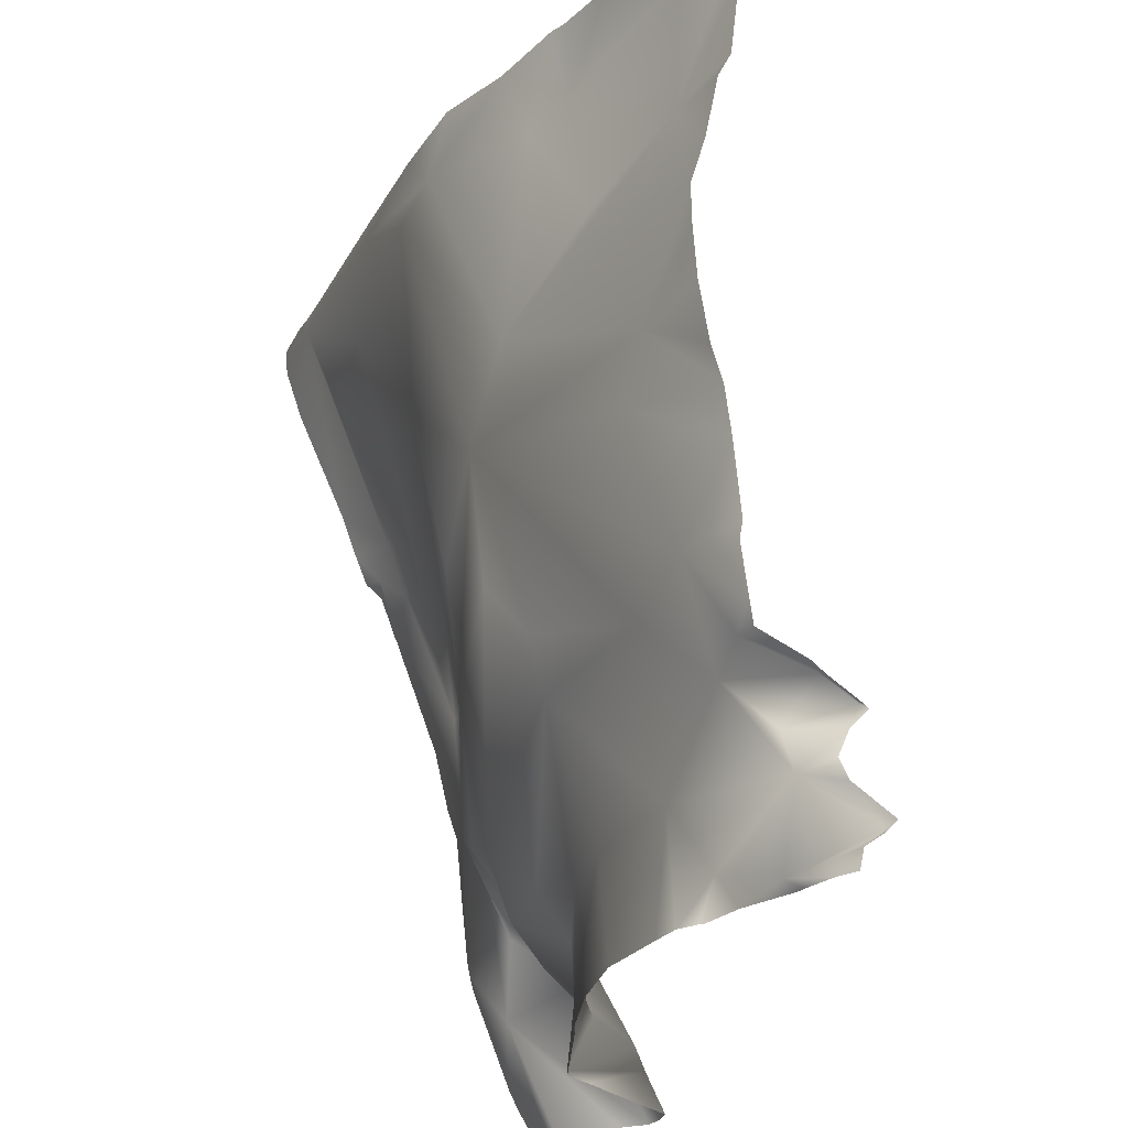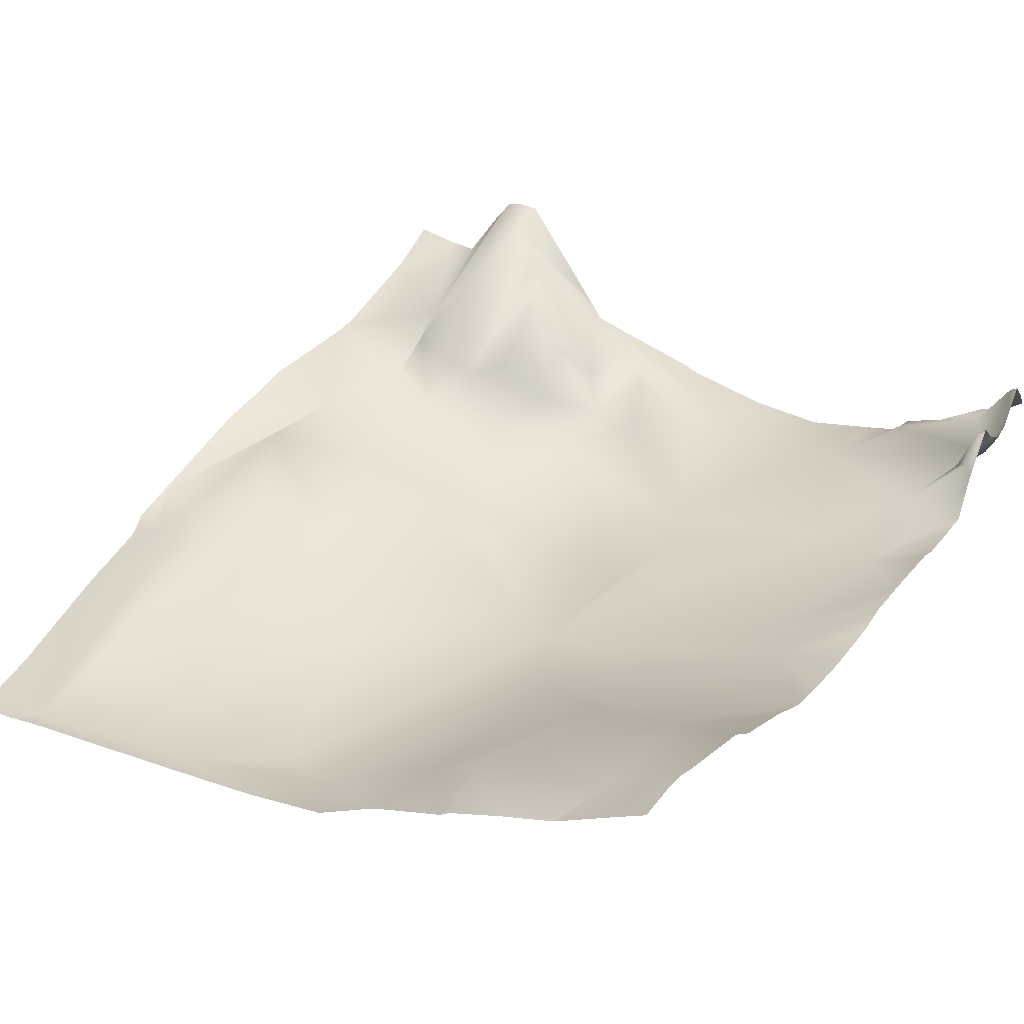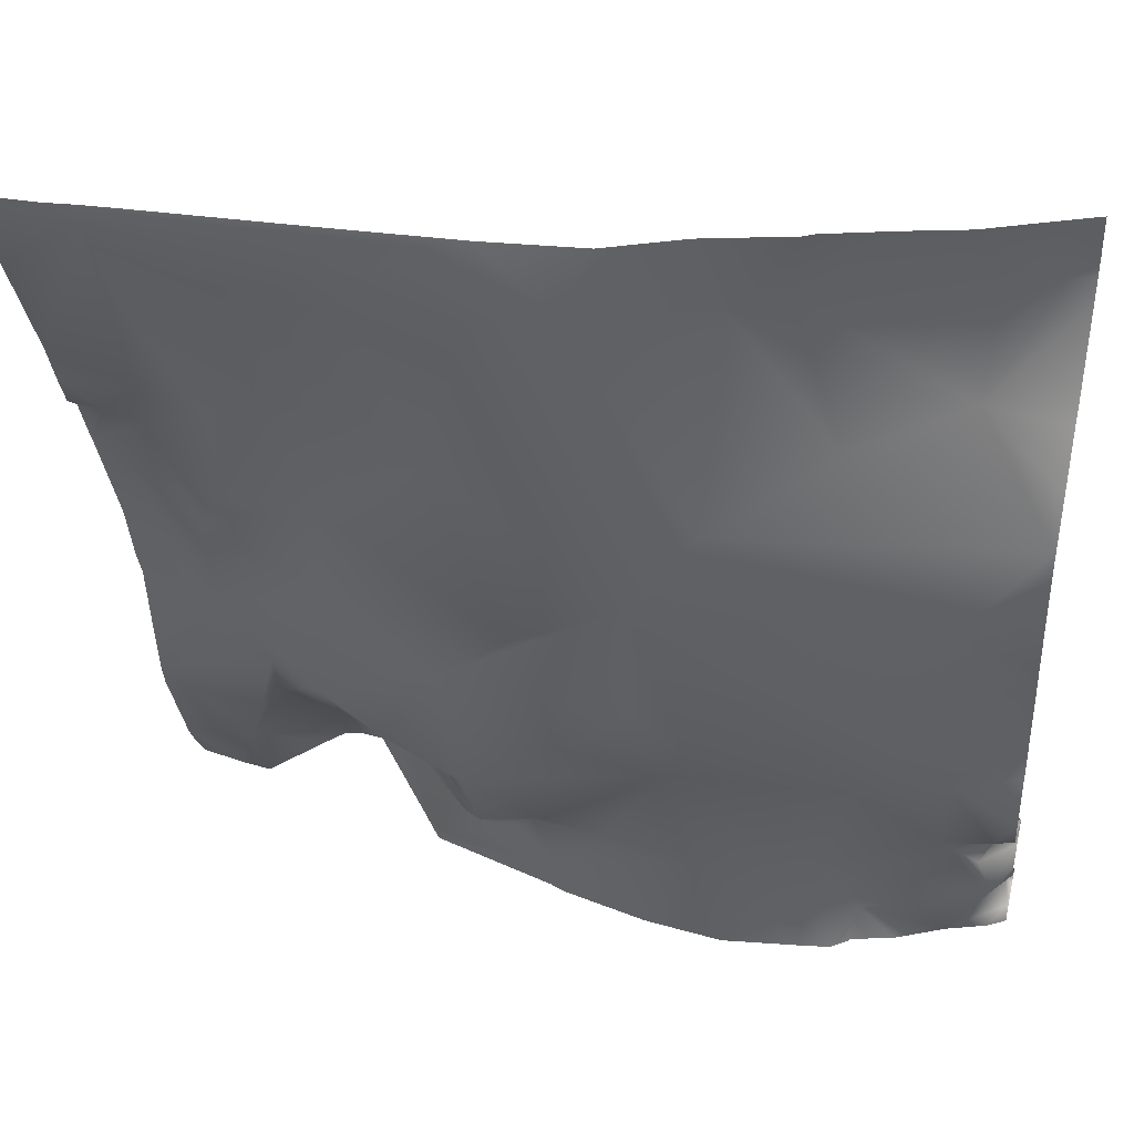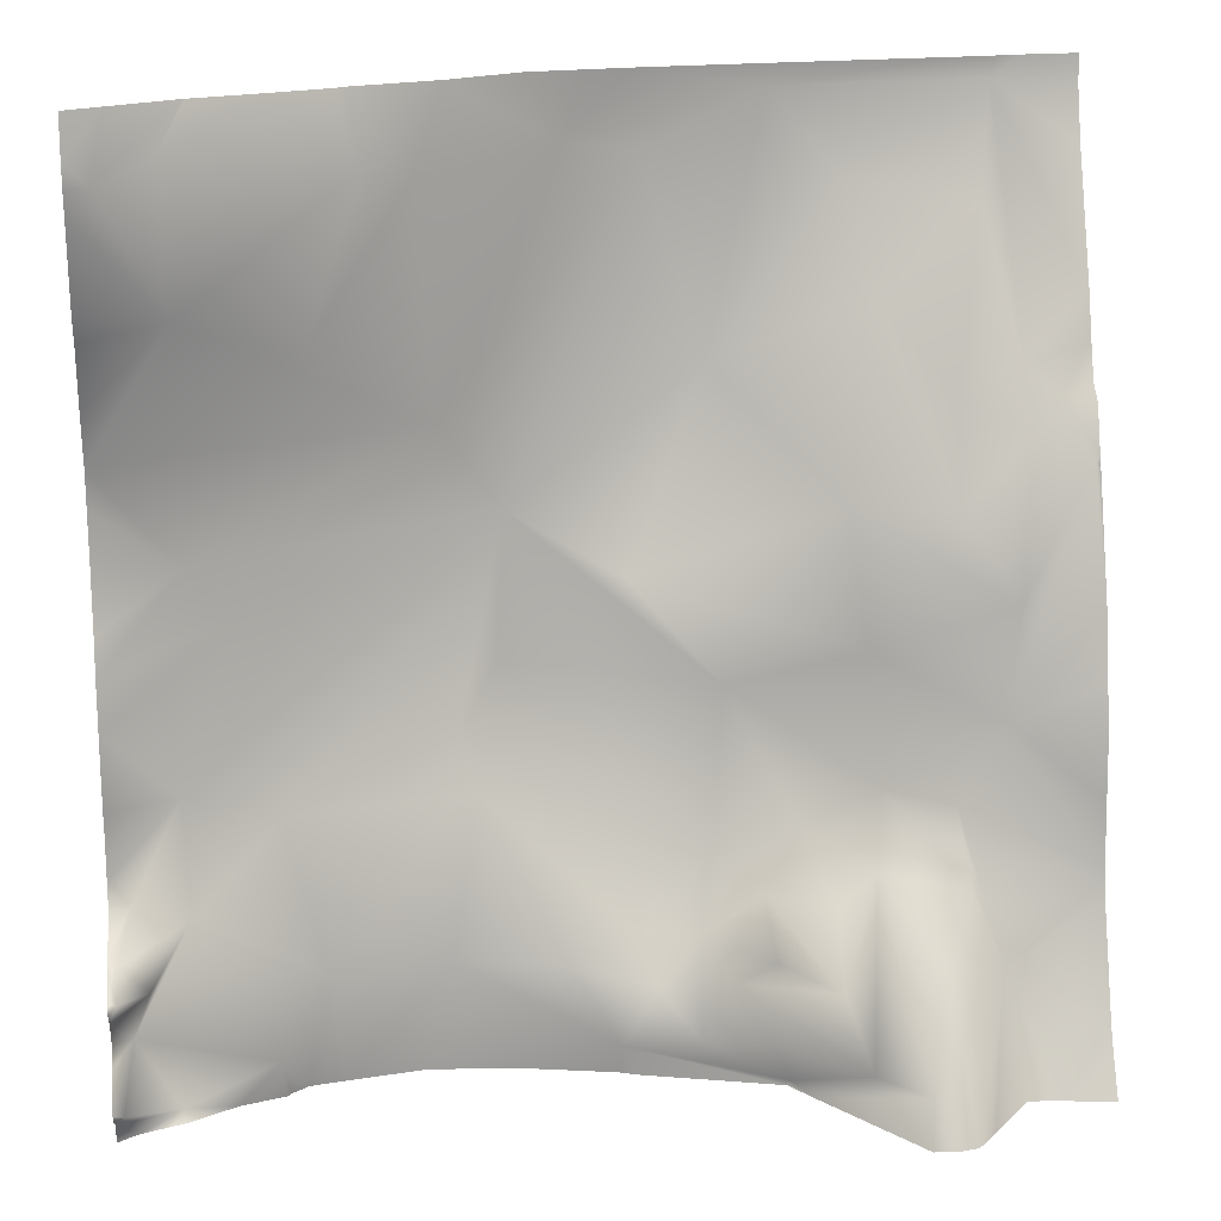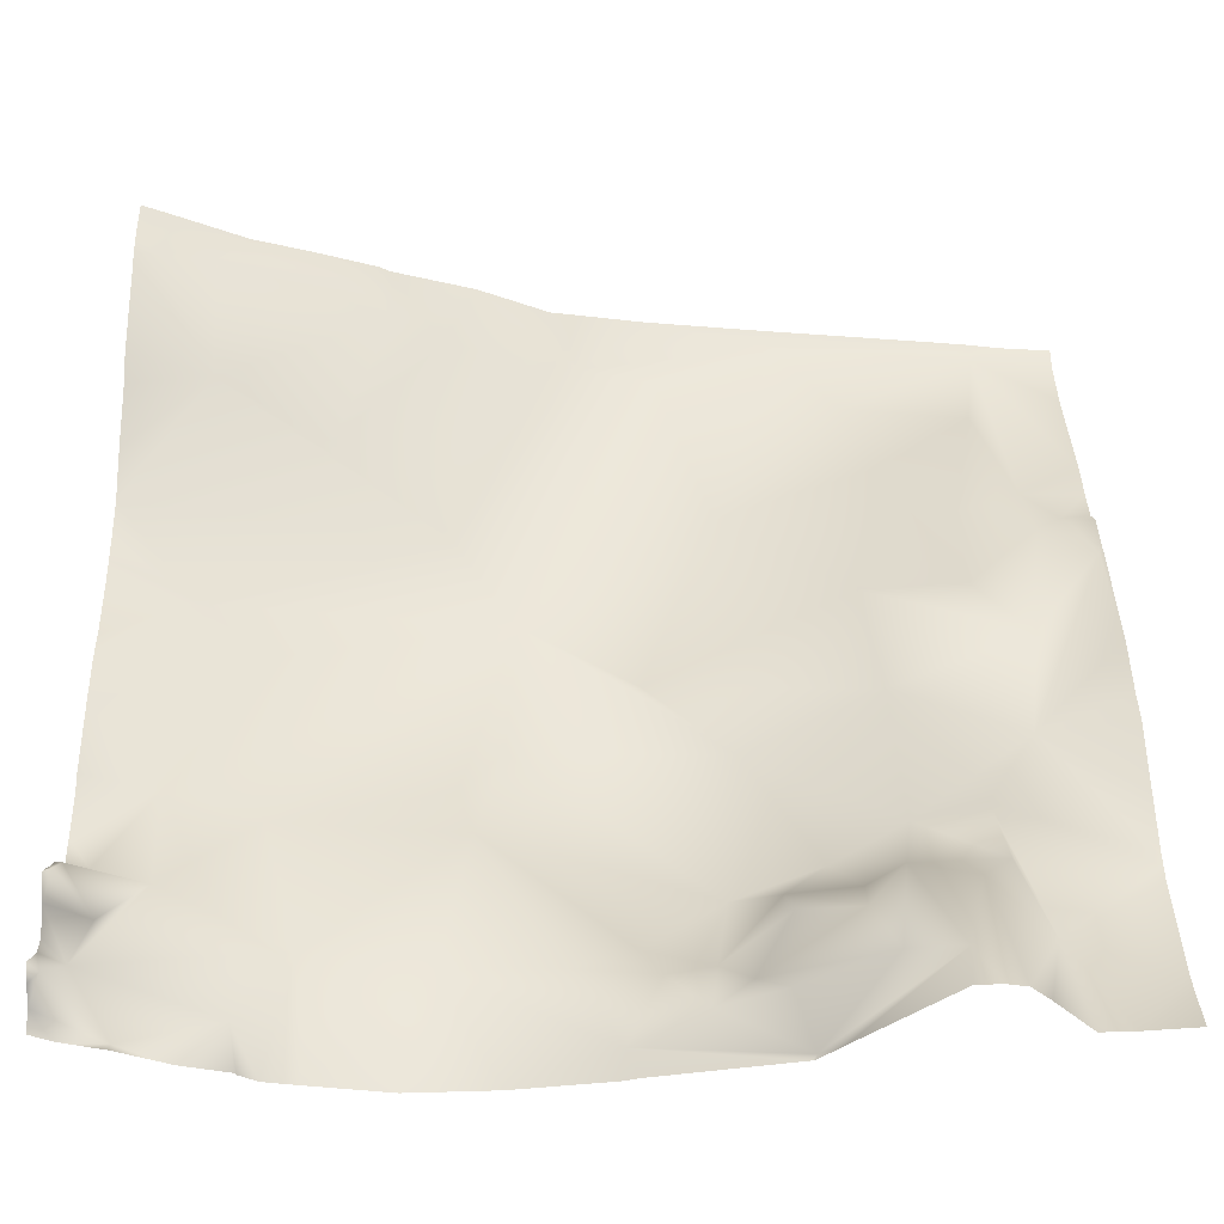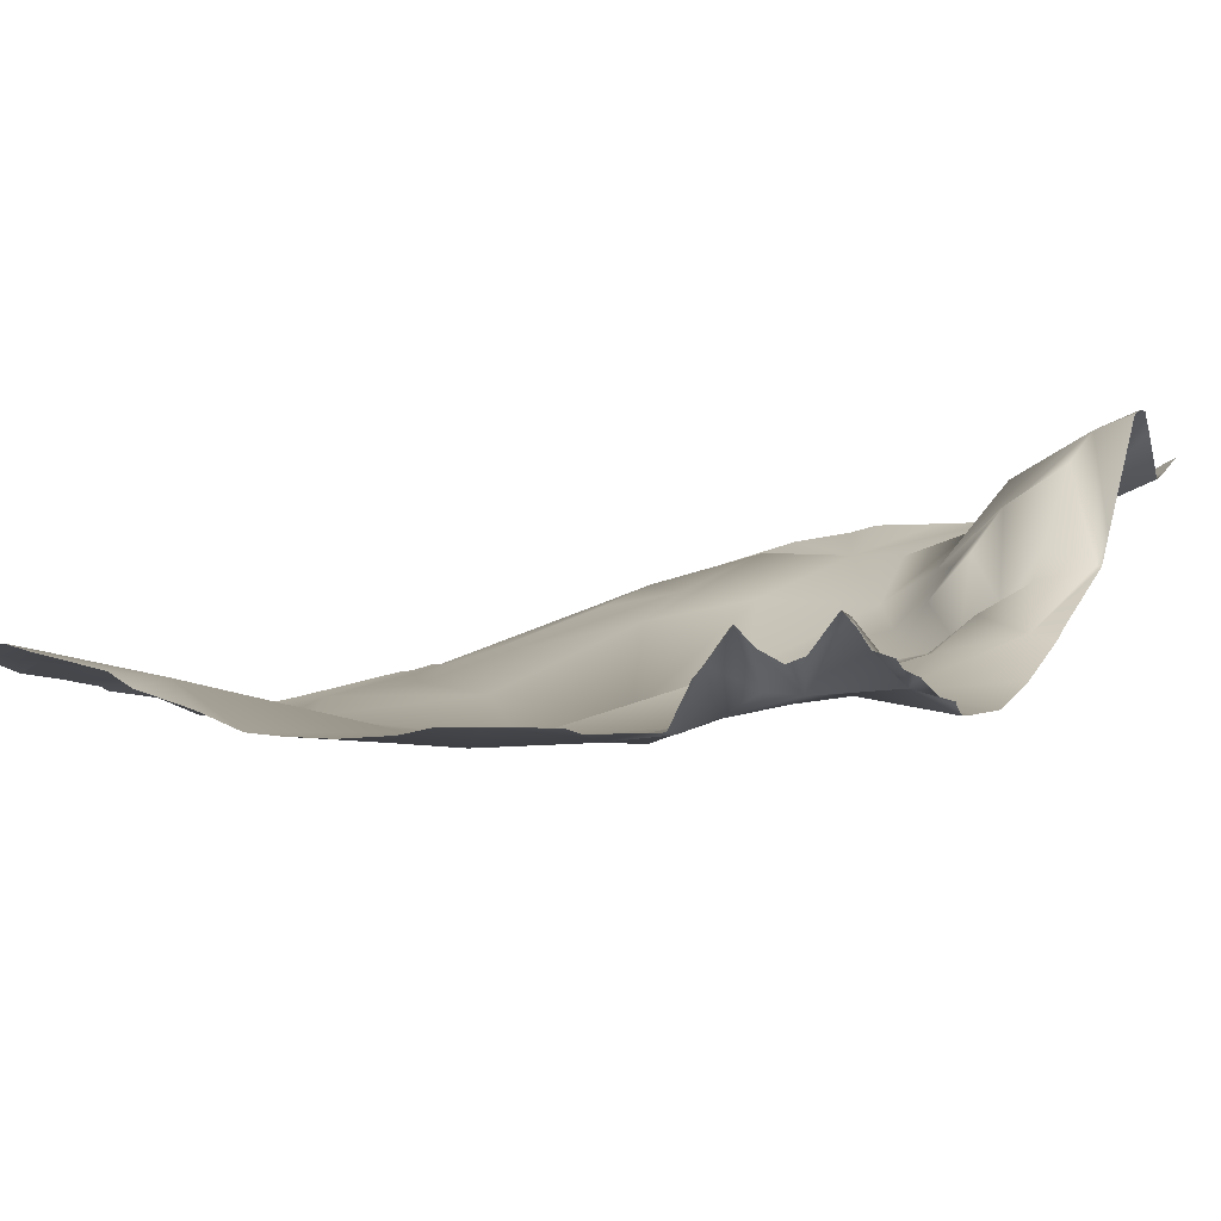
<metadata>
{"format":"obj","ext":"obj","renderer":"f3d","projection":"perspective","resolution":1024,"background":"white","views":[{"elev":-26.0,"azim":72.2,"up":"+Z"},{"elev":27.7,"azim":33.8,"up":"+Y"},{"elev":39.1,"azim":14.7,"up":"+Z"},{"elev":19.4,"azim":173.2,"up":"+Z"},{"elev":-33.3,"azim":178.7,"up":"+Z"},{"elev":11.7,"azim":115.2,"up":"+Y"}]}
</metadata>
<code>
o lod_1_225_Cube.225
v -1273 -18.87 1330
v -1233 -15.56 1321
v -1195 3.047 1319
v -1205 -2.06 1317
v -1208 -6.267 1270
v -1249 -17.12 1319
v -1184 3.941 1287
v -1161 12.95 1296
v -1159 13.55 1325
v -1148 19.17 1321
v -1158 10.94 1203
v -1168 3.957 1235
v -1160 5.483 1247
v -1221 -8.656 1252
v -1148 16.88 1184
v -1146 30.18 1178
v -1145 36.84 1173
v -1159 17.66 1180
v -1147 26.07 1161
v -1151 25.1 1170
v -1177 9.808 1197
v -1211 0.834 1209
v -1214 4.673 1199
v -1260 -10.33 1279
v -1288 -16.83 1312
v -1287 3.687 1253
v -1245 -6.727 1237
v -1263 1.466 1217
v -1219 -5.879 1222
v -1185 17.57 1168
v -1175 22.47 1152
v -1156 26.96 1146
v -1209 13.04 1167
v -1231 15.91 1166
v -1241 19.15 1150
v -1146 40.53 1152
v -1315 27.71 1166
v -1306 19.98 1198
v -1308 26.39 1183
v -1301 39.73 1172
v -1293 11.28 1198
v -1290 20.66 1185
v -1316 17.29 1213
v -1278 9.319 1190
v -1282 23.04 1179
v -1281 37.15 1168
v -1286 46.66 1155
v -1263 20.03 1162
v -1270 28.97 1171
v -1269 31.9 1155
v -1273 27.84 1145
v -1296 52.37 1153
v -1256 26.48 1154
v -1248 20.6 1163
v -1258 11.41 1169
v -1244 12.34 1171
v -1260 6.806 1184
v -1290 10.56 1227
v -1293 -7.895 1291
v -1318 15.69 1236
v -1308 6.796 1253
v -1322 4.755 1267
v -1307 1.292 1274
v -1317 -22.52 1330
v -1314 -14.4 1309
v -1320 -0.4788 1279
v -1328 -0.08071 1273
v -1334 5.682 1261
v -1269 17.78 1180
v -1144 9.944 1249
v -1144 9.207 1260
v -1144 11.97 1236
v -1144 14.2 1229
v -1144 15.44 1219
v -1144 16.85 1203
v -1144 16.18 1199
v -1144 17.45 1189
v -1144 27.84 1179
v -1144 30.63 1177
v -1144 36.13 1173
v -1144 37.87 1172
v -1154 29.75 1144
v -1148 32.25 1144
v -1144 18.21 1184
v -1144 34.21 1168
v -1144 31.99 1163
v -1177 19.77 1144
v -1180 17.13 1144
v -1144 33.78 1159
v -1187 15.87 1144
v -1203 13.05 1144
v -1221 14.59 1144
v -1241 18.74 1144
v -1144 41.91 1153
v -1144 39.39 1151
v -1167 23.42 1144
v -1176 20.56 1144
v -1144 35.72 1148
v -1144 34.79 1144
v -1156 29.17 1144
v -1244 20.04 1144
v -1272 27.64 1144
v -1334 15.82 1235
v -1334 6.233 1261
v -1334 19.1 1221
v -1334 24.33 1185
v -1334 24.89 1182
v -1334 21.34 1214
v -1334 25.66 1179
v -1334 34.49 1157
v -1300 56.75 1144
v -1304 55.89 1144
v -1308 50.96 1144
v -1317 39.5 1144
v -1324 40.12 1144
v -1334 36.69 1152
v -1272 27.9 1144
v -1277 33.61 1144
v -1295 56.4 1144
v -1334 6.235 1261
v -1334 22.86 1199
v -1334 41.97 1144
v -1193 -0.7088 1334
v -1211 -6.113 1334
v -1144 20.6 1321
v -1144 20.42 1326
v -1144 18.96 1334
v -1151 15.58 1334
v -1165 9.097 1334
v -1178 5.133 1334
v -1191 0.6993 1334
v -1165 8.987 1334
v -1144 19.73 1316
v -1144 17.54 1298
v -1144 14.85 1292
v -1144 12.12 1278
v -1144 9.063 1268
v -1247 -16.29 1334
v -1272 -18.63 1334
v -1227 -13.39 1334
v -1309 -21.7 1334
v -1317 -22.43 1334
v -1323 -23.3 1334
v -1334 -23.98 1334
v -1334 -23.4 1329
v -1334 -19.56 1317
v -1334 -8.072 1292
v -1334 -4.79 1282
v -1334 -1.891 1275
v -1334 1.943 1272
v -1334 5.382 1263
f 6 2 5
f 2 4 5
f 4 7 5
f 3 7 4
f 3 8 7
f 3 9 8
f 7 8 5
f 9 10 8
f 133 8 10
f 10 125 133
f 8 134 135
f 8 135 136
f 8 137 5
f 137 13 5
f 5 14 6
f 5 13 14
f 13 12 14
f 13 72 73
f 11 75 76
f 74 11 12
f 12 73 74
f 13 70 72
f 14 12 11
f 14 11 21
f 11 76 77
f 15 77 84
f 15 78 16
f 16 78 79
f 79 17 16
f 17 80 81
f 19 86 89
f 85 19 20
f 17 85 20
f 16 17 20
f 18 15 16
f 16 20 18
f 18 11 15
f 18 20 19
f 21 11 18
f 21 18 30
f 22 14 21
f 14 22 29
f 22 21 23
f 24 6 14
f 1 2 6
f 1 6 24
f 25 1 24
f 24 14 27
f 26 24 27
f 27 14 28
f 14 29 28
f 29 22 23
f 23 21 30
f 30 18 19
f 30 19 31
f 19 32 31
f 31 88 30
f 31 97 87
f 31 96 97
f 33 90 91
f 30 90 33
f 23 30 33
f 23 33 34
f 33 35 34
f 35 92 93
f 33 91 92
f 32 100 96
f 32 82 100
f 98 83 32
f 36 98 32
f 19 36 32
f 89 36 19
f 43 106 121
f 115 116 110
f 37 38 39
f 37 39 40
f 41 42 39
f 39 42 40
f 38 41 39
f 43 41 38
f 42 41 44
f 44 45 42
f 42 45 46
f 42 46 47
f 46 48 47
f 49 48 46
f 48 50 47
f 47 50 51
f 52 42 47
f 40 42 52
f 112 37 40
f 37 113 114
f 52 112 40
f 52 119 111
f 47 51 52
f 52 118 119
f 50 53 51
f 53 35 51
f 50 48 53
f 35 102 51
f 54 35 53
f 54 34 35
f 56 34 54
f 55 54 53
f 55 53 48
f 56 54 55
f 56 23 34
f 56 57 23
f 57 29 23
f 28 29 57
f 57 56 55
f 44 28 57
f 26 27 58
f 58 27 28
f 59 25 24
f 59 24 26
f 60 26 58
f 58 28 41
f 58 41 43
f 60 58 43
f 68 60 43
f 68 103 104
f 60 62 61
f 61 26 60
f 62 63 61
f 61 59 26
f 63 59 61
f 65 59 63
f 65 25 59
f 64 1 25
f 64 25 65
f 64 146 145
f 64 65 66
f 65 63 66
f 66 62 67
f 66 63 62
f 68 62 60
f 68 67 62
f 41 28 44
f 44 69 45
f 45 69 46
f 44 57 69
f 69 57 55
f 69 55 49
f 69 49 46
f 49 55 48
f 35 93 101
f 129 128 10
f 71 70 13
f 104 120 68
f 110 109 37
f 94 95 36
f 107 37 109
f 138 140 2
f 149 148 67
f 141 1 64
f 130 3 131
f 117 118 51
f 83 82 32
f 148 66 67
f 105 103 43
f 147 64 66
f 151 67 68
f 102 117 51
f 123 3 4
f 143 142 64
f 128 126 10
f 129 9 132
f 142 141 64
f 145 143 64
f 138 1 139
f 124 2 140
f 106 38 107
f 150 149 67
f 130 132 9
f 126 125 10
f 108 105 43
f 121 108 43
f 120 151 68
f 124 123 4
f 115 122 116
f 133 134 8
f 8 136 137
f 137 71 13
f 74 75 11
f 12 13 73
f 15 11 77
f 15 84 78
f 79 80 17
f 85 86 19
f 17 81 85
f 31 87 88
f 31 32 96
f 30 88 90
f 35 33 92
f 98 99 83
f 36 95 98
f 89 94 36
f 110 37 115
f 37 114 115
f 112 113 37
f 52 111 112
f 52 51 118
f 35 101 102
f 68 43 103
f 107 38 37
f 141 139 1
f 130 9 3
f 148 147 66
f 147 146 64
f 151 150 67
f 123 131 3
f 128 127 126
f 129 10 9
f 145 144 143
f 138 2 1
f 124 4 2
f 106 43 38

</code>
